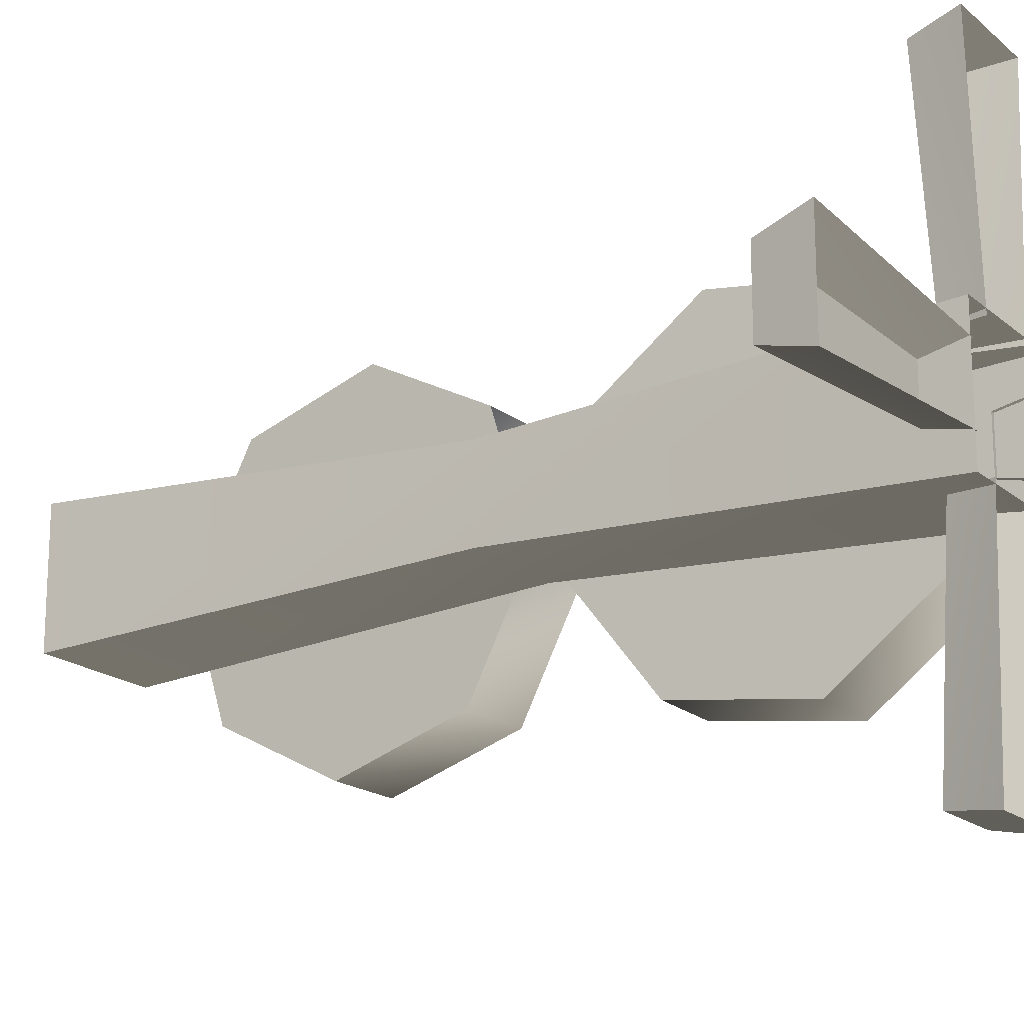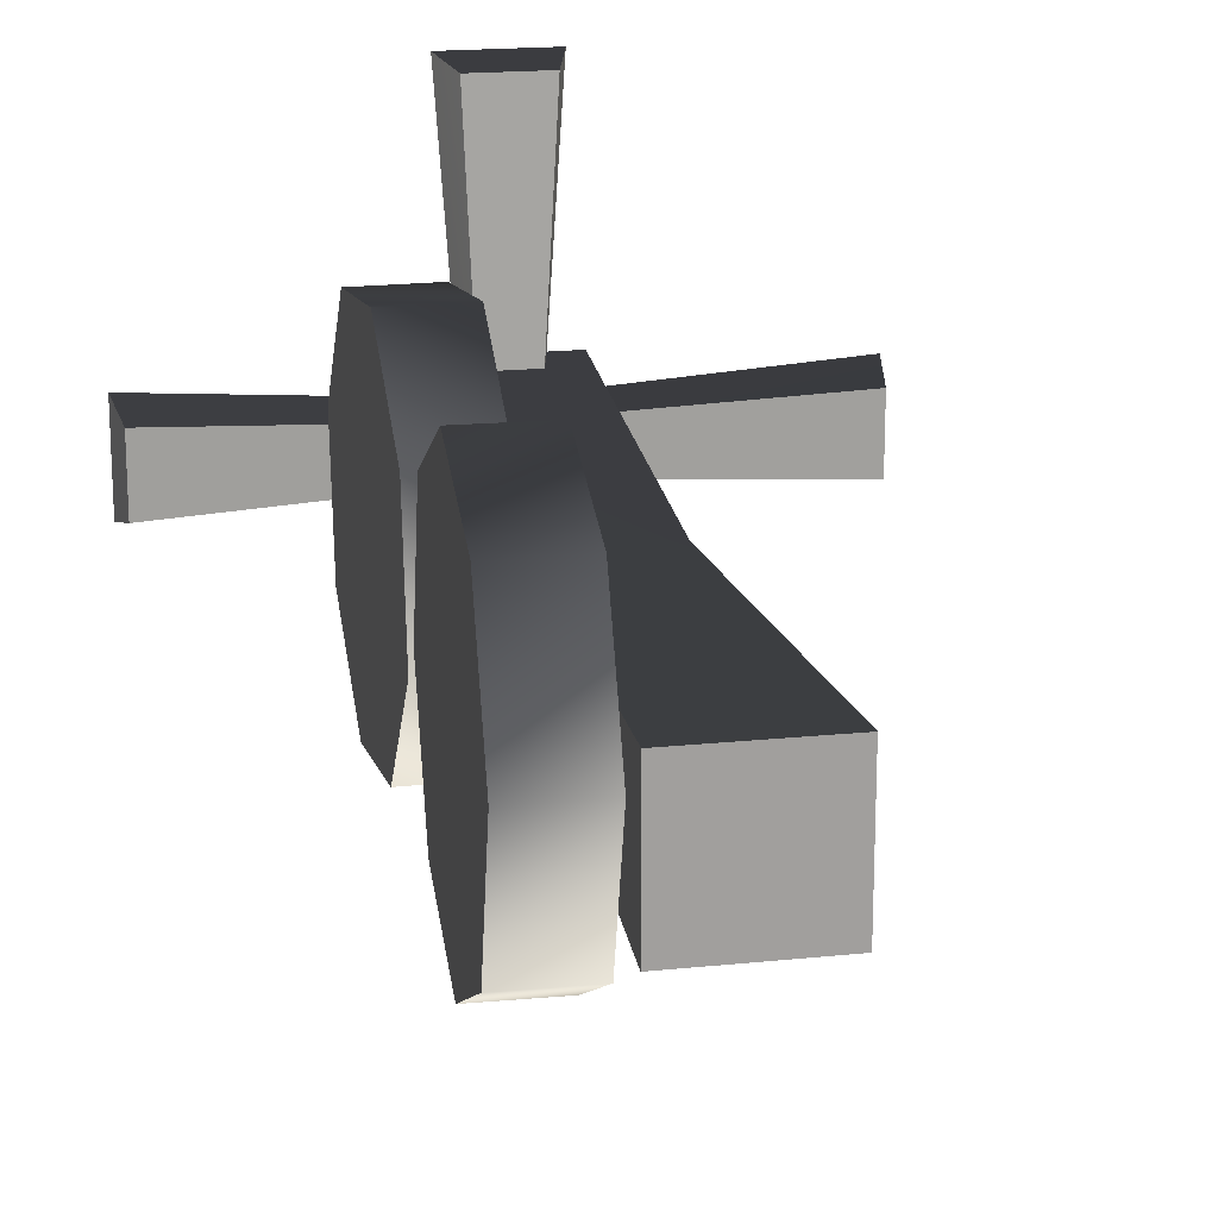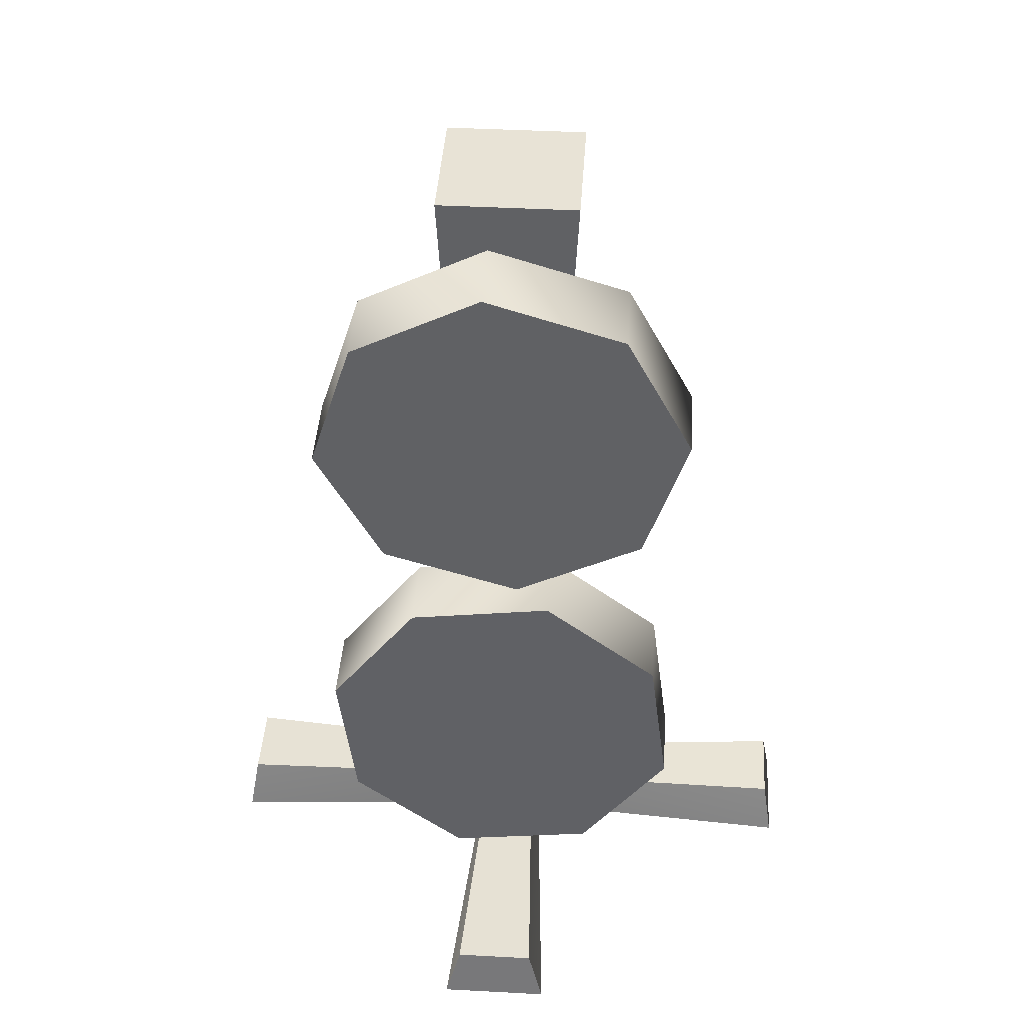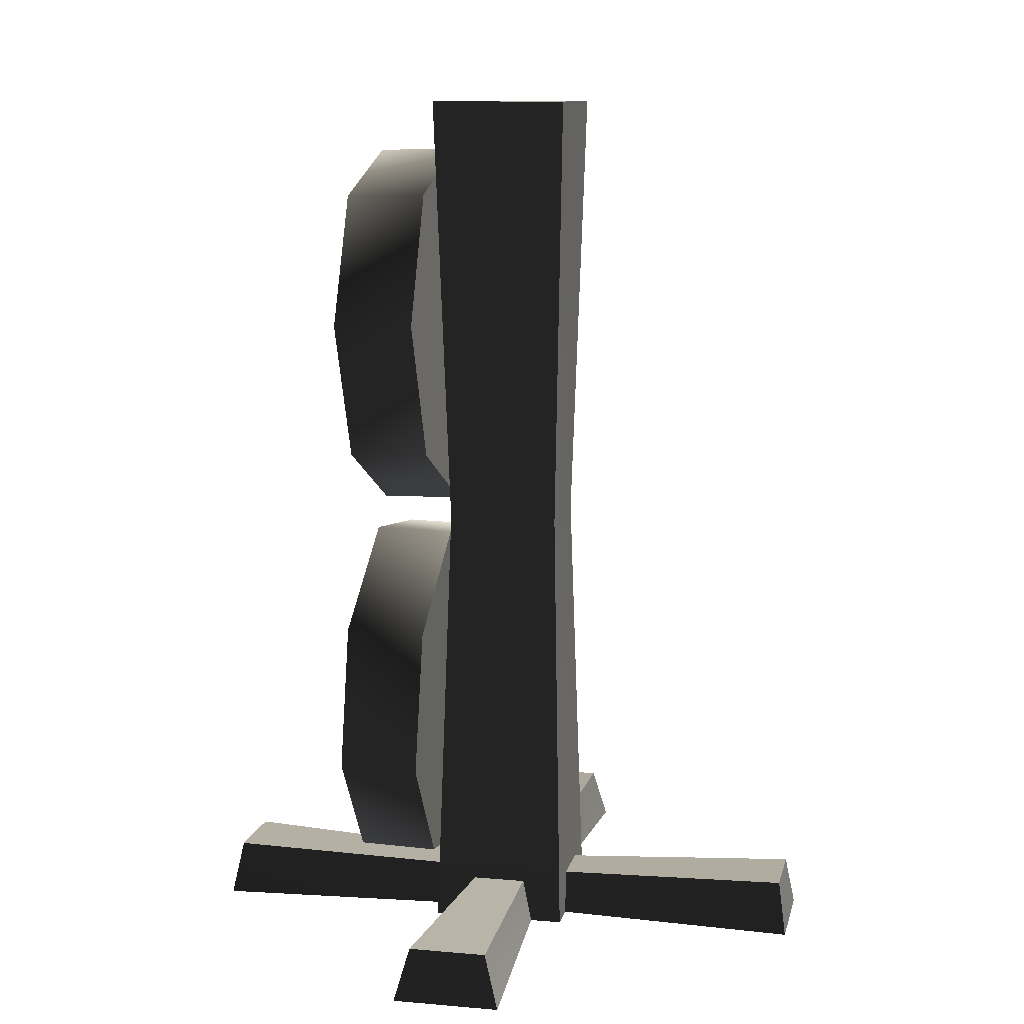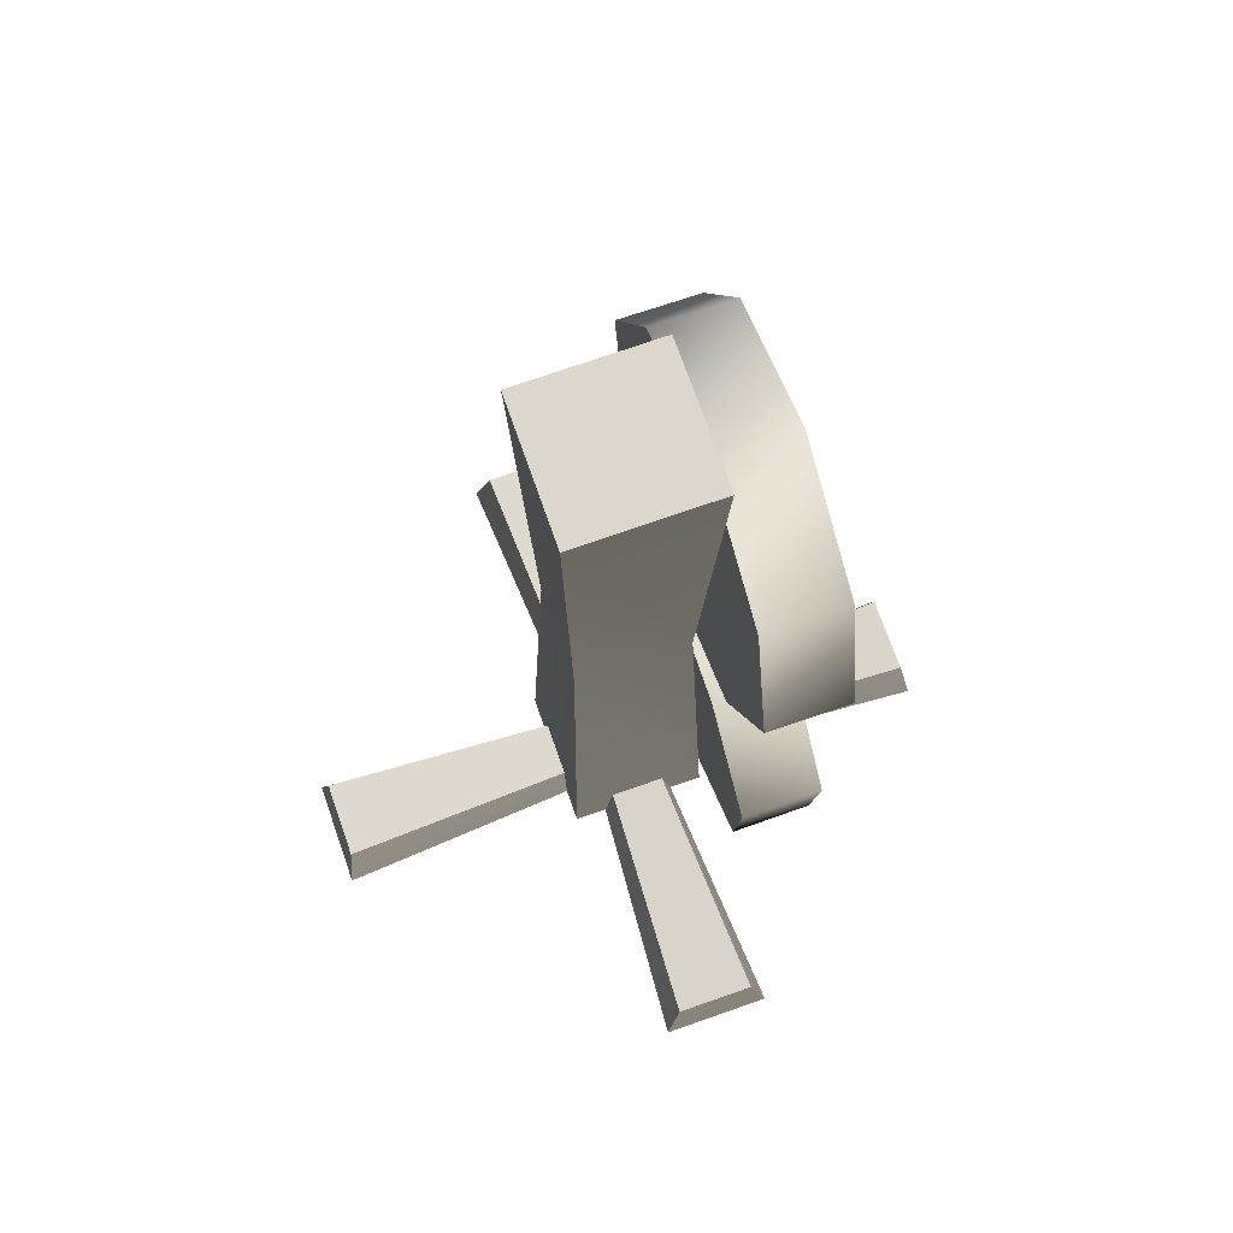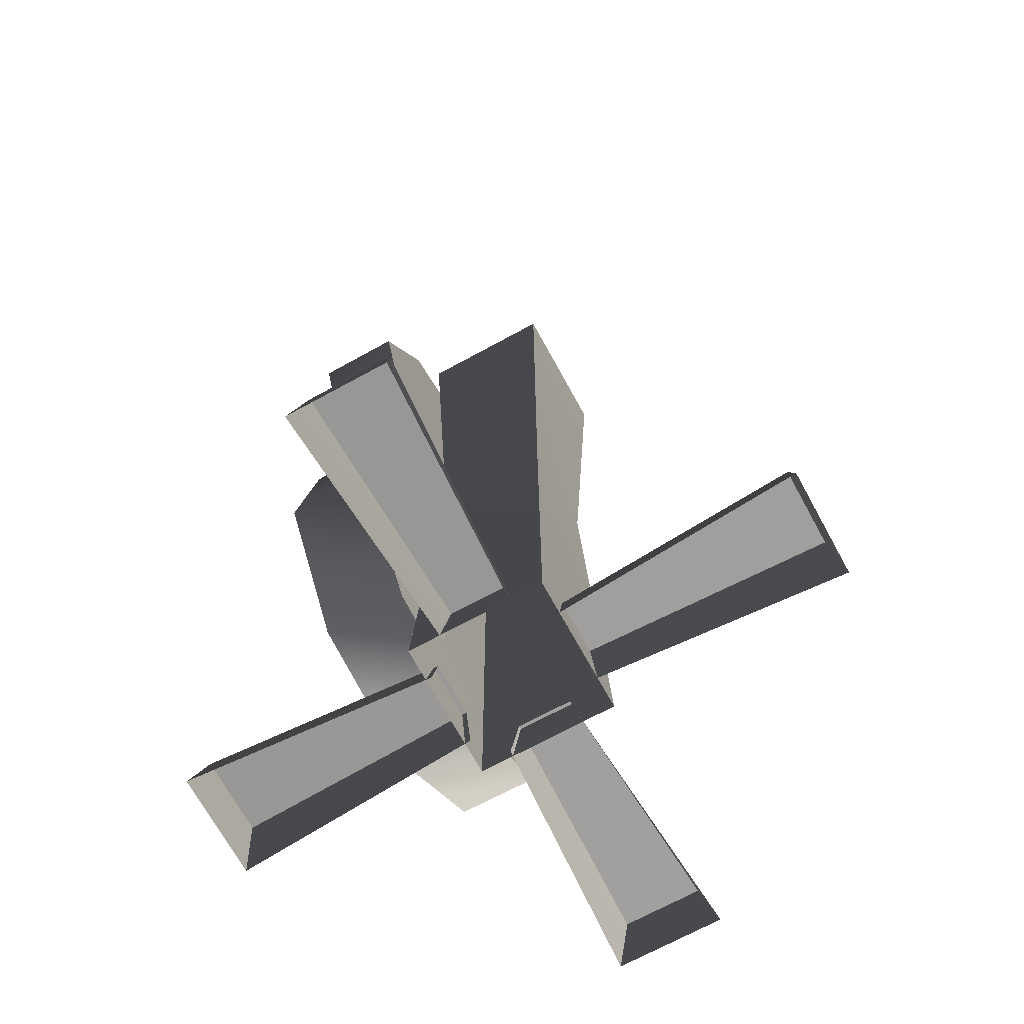
<metadata>
{"format":"obj","ext":"obj","renderer":"f3d","projection":"perspective","resolution":1024,"background":"white","views":[{"elev":-18.4,"azim":-57.0,"up":"+Z"},{"elev":18.7,"azim":168.8,"up":"+Z"},{"elev":41.5,"azim":93.7,"up":"+Y"},{"elev":10.8,"azim":-167.7,"up":"+Y"},{"elev":72.8,"azim":-19.3,"up":"+Y"},{"elev":-70.0,"azim":-151.3,"up":"+Y"}]}
</metadata>
<code>
v -0.3397 3.04 -0.2399
v -0.3397 3.04 0.2351
v 0.1353 3.04 0.2351
v -0.2365 0.1678 -1.054
v -0.287 -0.01465 -1.084
v -0.2281 -0.01465 -0.2207
v -0.1964 0.1344 -0.2207
v 0.03026 0.1678 -1.054
v 0.08077 -0.01465 -1.084
v -0.287 -0.01465 -1.084
v -0.2365 0.1678 -1.054
v -0.009855 0.1344 -0.2207
v 0.02186 -0.01465 -0.2207
v 0.08077 -0.01465 -1.084
v 0.03026 0.1678 -1.054
v -0.1964 0.1344 -0.2207
v -0.009855 0.1344 -0.2207
v 0.03026 0.1678 -1.054
v -0.2365 0.1678 -1.054
v -0.2281 -0.01465 0.2162
v -0.287 -0.01465 1.079
v -0.2365 0.1678 1.049
v -0.1964 0.1344 0.2162
v -0.287 -0.01465 1.079
v 0.08077 -0.01465 1.079
v 0.03026 0.1678 1.049
v -0.2365 0.1678 1.049
v 0.08077 -0.01465 1.079
v 0.02186 -0.01465 0.2162
v -0.009855 0.1344 0.2162
v 0.03026 0.1678 1.049
v 0.03026 0.1678 1.049
v -0.009855 0.1344 0.2162
v -0.1964 0.1344 0.2162
v -0.2365 0.1678 1.049
v -0.3216 -0.01465 -0.1273
v -1.185 -0.01465 -0.1862
v -1.155 0.1678 -0.1357
v -0.3216 0.1344 -0.09554
v -1.185 -0.01465 -0.1862
v -1.185 -0.01465 0.1816
v -1.155 0.1678 0.1311
v -1.155 0.1678 -0.1357
v -1.185 -0.01465 0.1816
v -0.3216 -0.01465 0.1227
v -0.3216 0.1344 0.09102
v -1.155 0.1678 0.1311
v -1.155 0.1678 0.1311
v -0.3216 0.1344 0.09102
v -0.3216 0.1344 -0.09554
v -1.155 0.1678 -0.1357
v 0.9484 0.1678 -0.1357
v 0.9786 -0.01465 -0.1862
v 0.1153 -0.01465 -0.1273
v 0.1153 0.1344 -0.09554
v 0.9484 0.1678 0.1311
v 0.9786 -0.01465 0.1816
v 0.9786 -0.01465 -0.1862
v 0.9484 0.1678 -0.1357
v 0.1153 0.1344 0.09102
v 0.1153 -0.01465 0.1227
v 0.9786 -0.01465 0.1816
v 0.9484 0.1678 0.1311
v 0.1153 0.1344 -0.09554
v 0.1153 0.1344 0.09102
v 0.9484 0.1678 0.1311
v 0.9484 0.1678 -0.1357
v -0.2984 1.512 0.157
v -0.3397 -0.01529 0.2351
v 0.1353 -0.01529 0.2351
v 0.09413 1.512 0.157
v -0.3397 3.04 0.2351
v 0.1353 3.04 0.2351
v 0.09413 1.512 -0.1618
v 0.1353 -0.01529 -0.2399
v -0.3397 -0.01529 -0.2399
v -0.2984 1.512 -0.1618
v 0.1353 3.04 -0.2399
v -0.3397 3.04 -0.2399
v 0.1353 3.04 -0.2399
v 0.1353 3.04 0.2351
v 0.09413 1.512 0.157
v 0.09413 1.512 -0.1618
v 0.1353 -0.01529 0.2351
v 0.1353 -0.01529 -0.2399
v -0.2984 1.512 0.157
v -0.3397 3.04 0.2351
v -0.3397 3.04 -0.2399
v -0.2984 1.512 -0.1618
v -0.3397 -0.01529 0.2351
v -0.3397 -0.01529 -0.2399
v 0.1353 3.04 -0.2399
v 0.4082 2.86 0.06348
v 0.4043 2.71 -0.4116
v 0.1306 2.867 0.06348
v 0.3913 0.8368 0.006755
v 0.3748 1.465 -0.1617
v 0.3765 1.4 0.3322
v 0.3828 1.162 -0.5569
v 0.3957 0.6684 -0.622
v 0.3869 1.005 0.6355
v 0.406 0.2733 -0.3187
v 0.4077 0.2083 0.1752
v 0.3998 0.5115 0.5704
v 0.1245 2.638 0.5054
v 0.1306 2.867 0.06348
v 0.1136 2.219 0.006755
v 0.1121 2.163 0.6552
v 0.1005 1.721 0.4251
v 0.1266 2.718 -0.4116
v 0.09662 1.571 -0.04997
v 0.1151 2.276 -0.6417
v 0.1026 1.801 -0.4919
v 0.1136 0.8296 0.006755
v 0.09884 1.393 0.3322
v 0.09714 1.458 -0.1617
v 0.1051 1.155 -0.5569
v 0.118 0.6612 -0.622
v 0.1283 0.2661 -0.3187
v 0.1301 0.2011 0.1752
v 0.1092 0.998 0.6355
v 0.1221 0.5042 0.5704
v 0.4082 2.86 0.06348
v 0.4022 2.63 0.5054
v 0.3913 2.212 0.006755
v 0.3898 2.155 0.6552
v 0.3782 1.714 0.4251
v 0.4043 2.71 -0.4116
v 0.3928 2.269 -0.6417
v 0.3743 1.564 -0.04997
v 0.3803 1.794 -0.4919
v 0.09884 1.393 0.3322
v 0.1092 0.998 0.6355
v 0.3869 1.005 0.6355
v 0.3998 0.5115 0.5704
v 0.1221 0.5042 0.5704
v 0.4077 0.2083 0.1752
v 0.1301 0.2011 0.1752
v 0.3765 1.4 0.3322
v 0.406 0.2733 -0.3187
v 0.1283 0.2661 -0.3187
v 0.3957 0.6684 -0.622
v 0.118 0.6612 -0.622
v 0.3828 1.162 -0.5569
v 0.1051 1.155 -0.5569
v 0.3748 1.465 -0.1617
v 0.09714 1.458 -0.1617
v 0.09884 1.393 0.3322
v 0.3803 1.794 -0.4919
v 0.3743 1.564 -0.04997
v 0.1026 1.801 -0.4919
v 0.09662 1.571 -0.04997
v 0.3782 1.714 0.4251
v 0.1005 1.721 0.4251
v 0.3898 2.155 0.6552
v 0.1121 2.163 0.6552
v 0.4022 2.63 0.5054
v 0.1245 2.638 0.5054
v 0.1306 2.867 0.06348
v 0.1266 2.718 -0.4116
v 0.3928 2.269 -0.6417
v 0.1151 2.276 -0.6417
g TARGETAXE02
o TARGETAXE020
f 1 2 3
f 4 5 6
f 6 7 4
f 8 9 10
f 10 11 8
f 12 13 14
f 14 15 12
f 16 17 18
f 18 19 16
f 20 21 22
f 22 23 20
f 24 25 26
f 26 27 24
f 28 29 30
f 30 31 28
f 32 33 34
f 34 35 32
f 36 37 38
f 38 39 36
f 40 41 42
f 42 43 40
f 44 45 46
f 46 47 44
f 48 49 50
f 50 51 48
f 52 53 54
f 54 55 52
f 56 57 58
f 58 59 56
f 60 61 62
f 62 63 60
f 64 65 66
f 66 67 64
f 68 69 70
f 70 71 68
f 72 68 71
f 71 73 72
f 74 75 76
f 76 77 74
f 78 74 77
f 77 79 78
f 80 81 82
f 82 83 80
f 83 82 84
f 84 85 83
f 86 87 88
f 88 89 86
f 90 86 89
f 89 91 90
f 3 92 1
o TARGETAXE021
f 93 94 95
f 96 97 98
f 96 99 97
f 96 100 99
f 96 98 101
f 96 102 100
f 96 103 102
f 96 104 103
f 96 101 104
f 105 106 107
f 108 105 107
f 109 108 107
f 106 110 107
f 111 109 107
f 110 112 107
f 112 113 107
f 113 111 107
f 114 115 116
f 114 116 117
f 114 117 118
f 114 118 119
f 114 119 120
f 114 121 115
f 114 122 121
f 114 120 122
f 123 124 125
f 124 126 125
f 126 127 125
f 128 123 125
f 129 128 125
f 127 130 125
f 130 131 125
f 131 129 125
f 132 133 134
f 133 135 134
f 133 136 135
f 136 137 135
f 136 138 137
f 132 134 139
f 138 140 137
f 138 141 140
f 141 142 140
f 141 143 142
f 143 144 142
f 143 145 144
f 145 146 144
f 145 147 146
f 147 139 146
f 147 148 139
f 149 150 151
f 150 152 151
f 150 153 152
f 153 154 152
f 153 155 154
f 155 156 154
f 155 157 156
f 157 158 156
f 157 93 158
f 93 159 158
f 94 160 95
f 94 161 160
f 161 162 160
f 161 149 162
f 149 151 162

</code>
